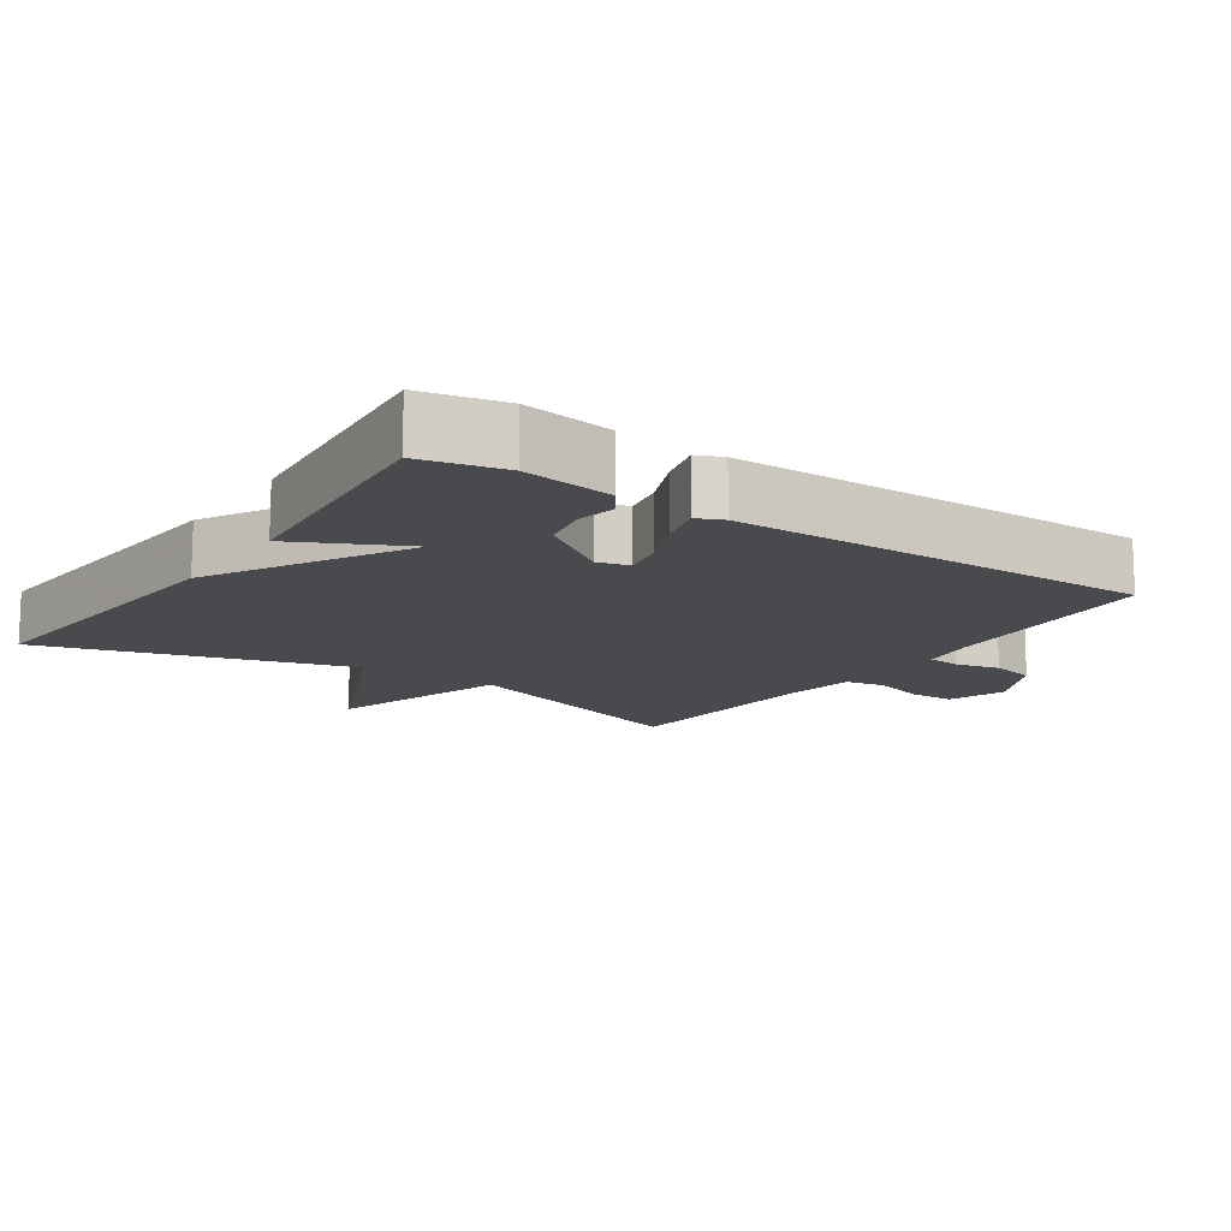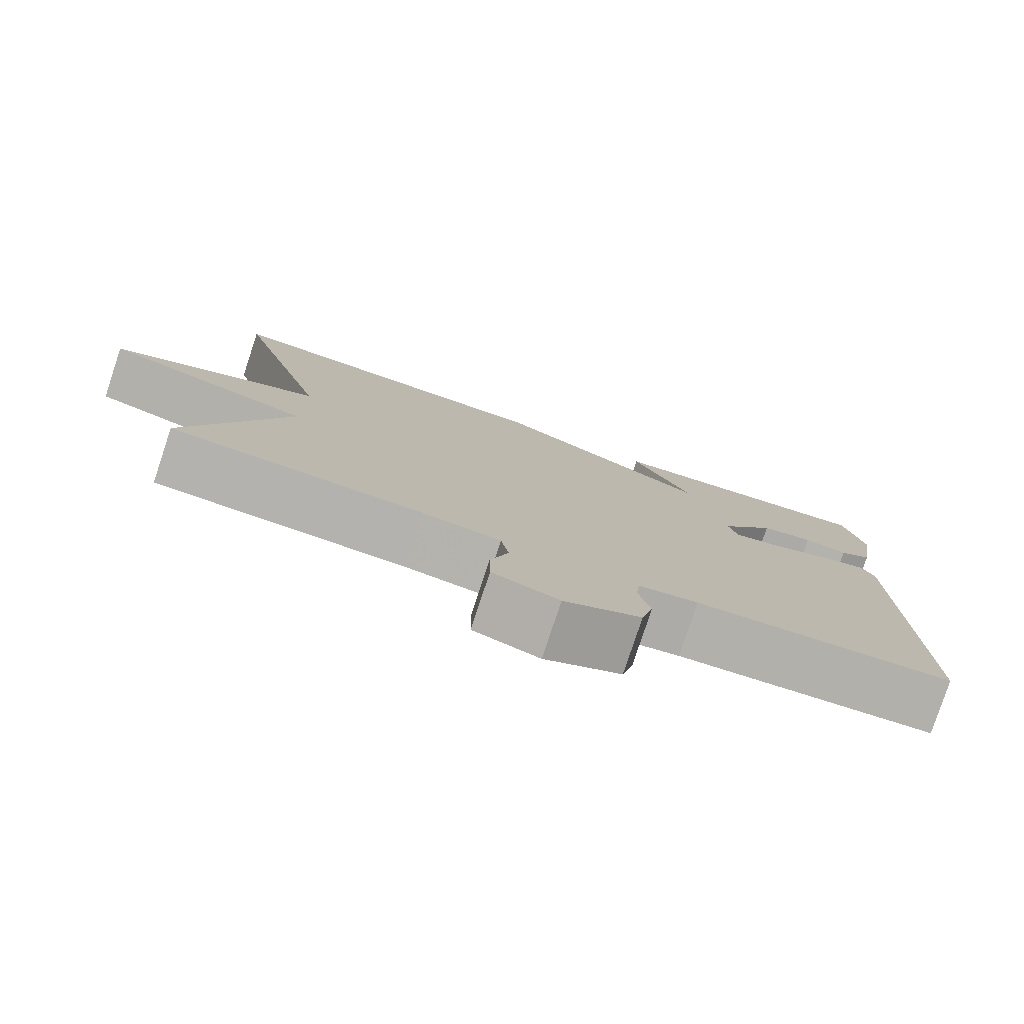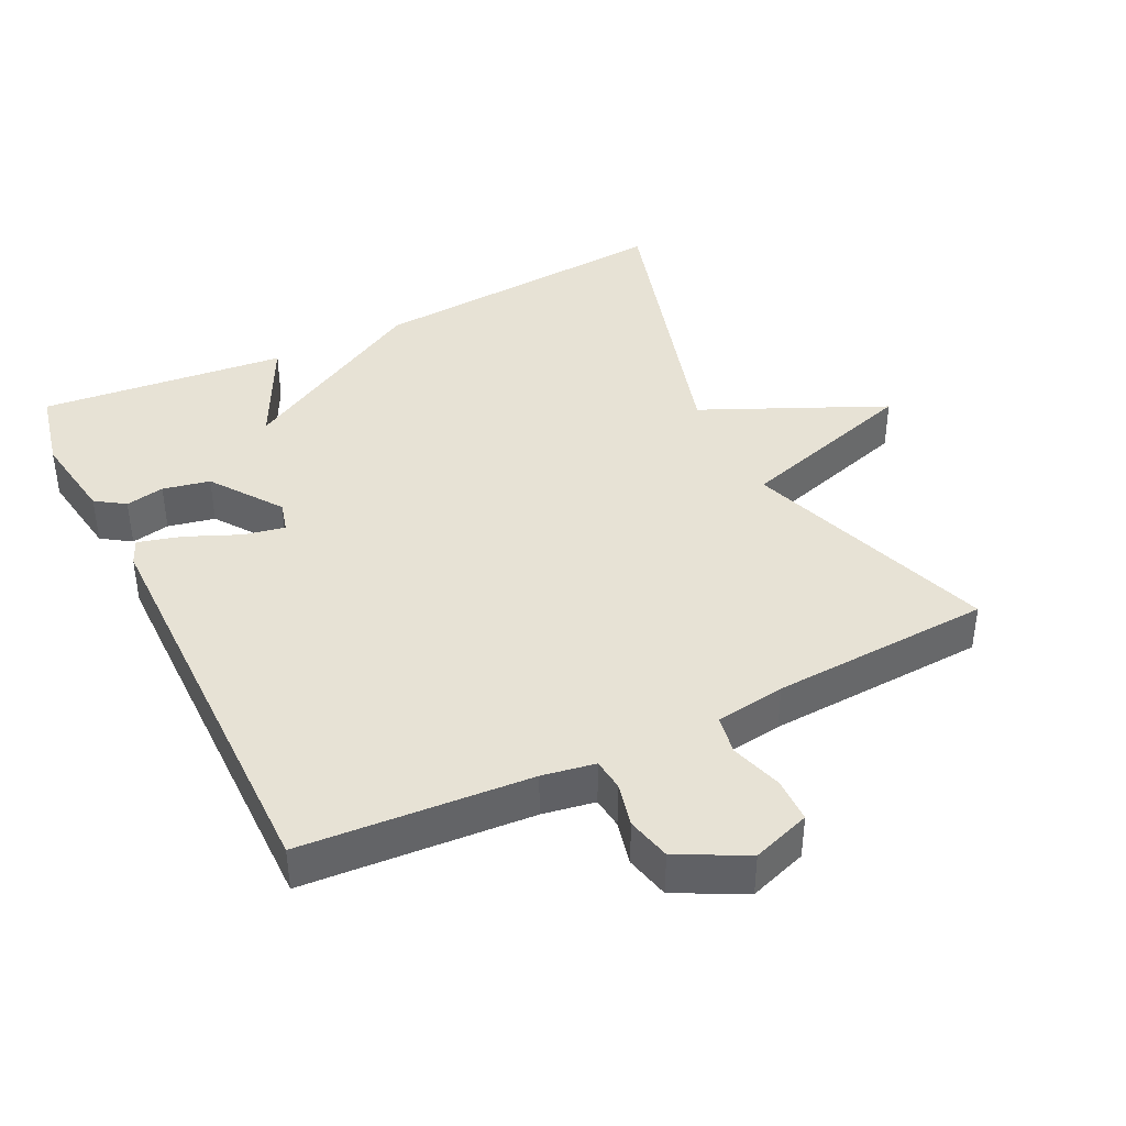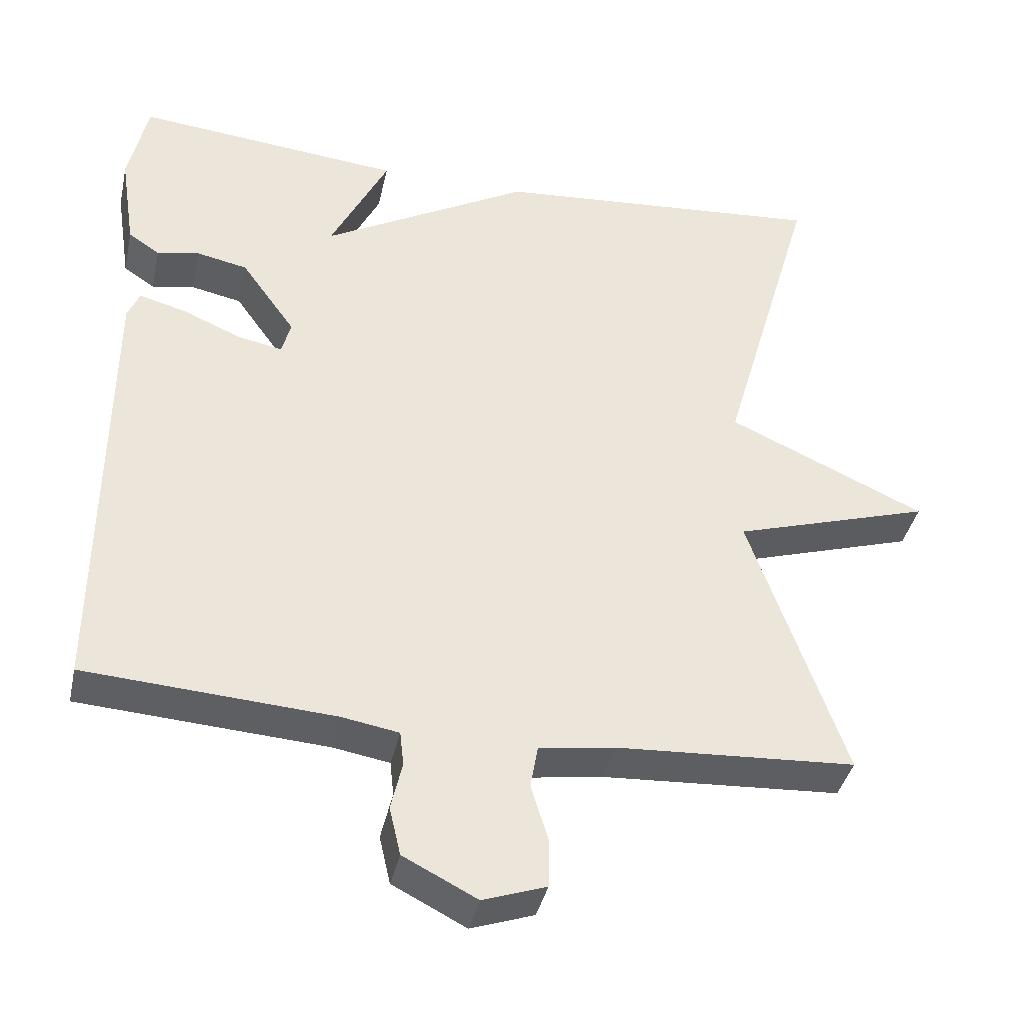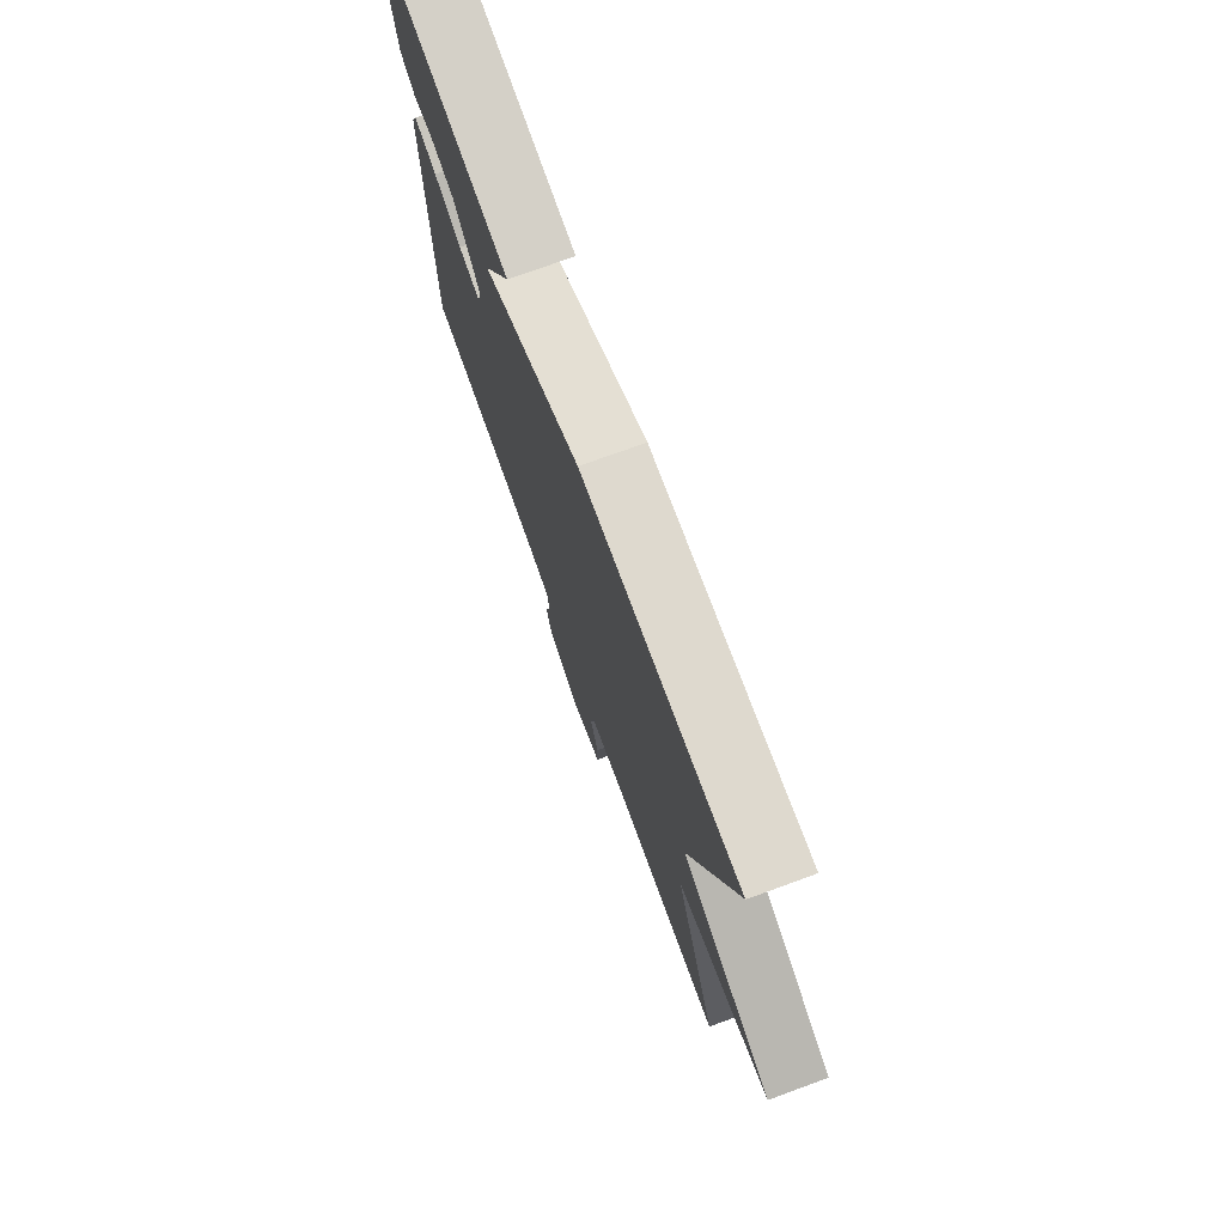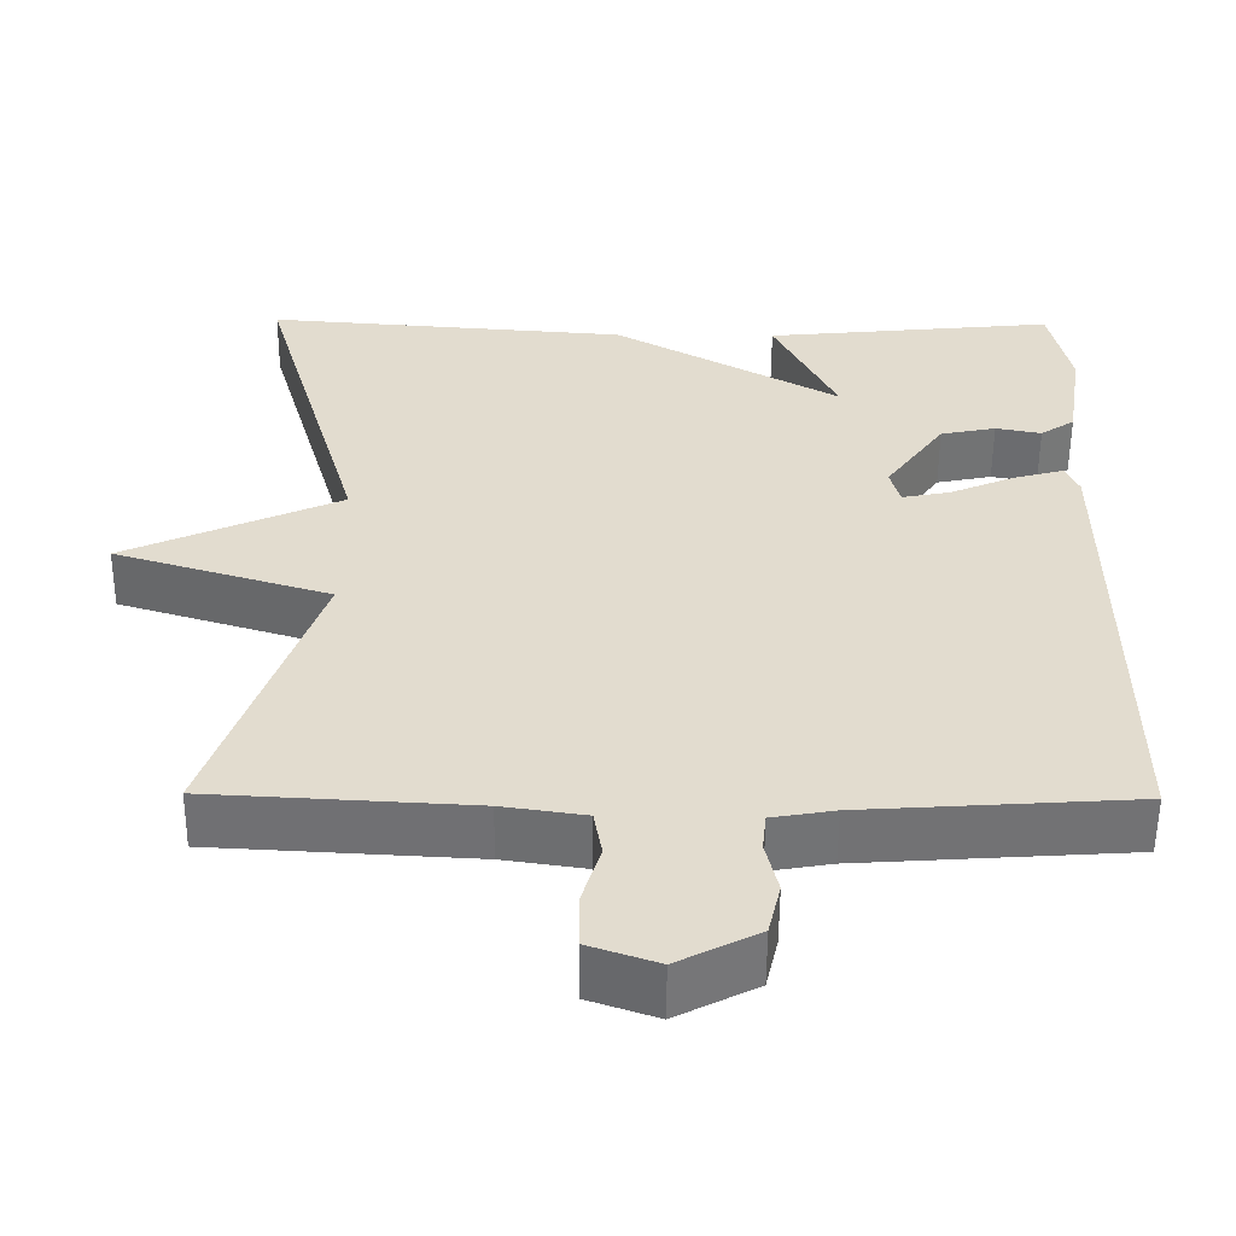
<metadata>
{"format":"obj","ext":"obj","renderer":"f3d","projection":"perspective","resolution":1024,"background":"white","views":[{"elev":-13.4,"azim":55.8,"up":"+Y"},{"elev":-79.3,"azim":-18.3,"up":"+Z"},{"elev":40.5,"azim":153.9,"up":"+Y"},{"elev":-38.9,"azim":167.7,"up":"+Z"},{"elev":75.4,"azim":-110.0,"up":"+Z"},{"elev":-55.4,"azim":-0.4,"up":"+Z"}]}
</metadata>
<code>
v -0.5 0.07 -0.5
v -0.374 0.07 -0.137
v -0.637 0.07 -0.056
v -0.374 0.07 0.063
v -0.5 0.07 0.5
v -0.056 0.07 0.465
v 0.221 0.07 0.31
v 0.144 0.07 0.465
v 0.5 0.07 0.5
v 0.526 0.07 0.382
v 0.506 0.07 0.252
v 0.464 0.07 0.224
v 0.408 0.07 0.235
v 0.34 0.07 0.221
v 0.268 0.07 0.12
v 0.28 0.07 0.075
v 0.34 0.07 0.087
v 0.417 0.07 0.12
v 0.48 0.07 0.137
v 0.496 0.07 0.1
v 0.5 0.07 -0.5
v 0.17 0.07 -0.522
v 0.094 0.07 -0.535
v 0.089 0.07 -0.581
v 0.104 0.07 -0.645
v 0.089 0.07 -0.709
v -0.009 0.07 -0.759
v -0.093 0.07 -0.73
v -0.094 0.07 -0.665
v -0.071 0.07 -0.59
v -0.081 0.07 -0.533
v -0.182 0.07 -0.518
v -0.5 0 -0.5
v -0.374 0 -0.137
v -0.637 0 -0.056
v -0.374 0 0.063
v -0.5 0 0.5
v -0.056 0 0.465
v 0.221 0 0.31
v 0.144 0 0.465
v 0.5 0 0.5
v 0.526 0 0.382
v 0.506 0 0.252
v 0.464 0 0.224
v 0.408 0 0.235
v 0.34 0 0.221
v 0.268 0 0.12
v 0.28 0 0.075
v 0.34 0 0.087
v 0.417 0 0.12
v 0.48 0 0.137
v 0.496 0 0.1
v 0.5 0 -0.5
v 0.17 0 -0.522
v 0.094 0 -0.535
v 0.089 0 -0.581
v 0.104 0 -0.645
v 0.089 0 -0.709
v -0.009 0 -0.759
v -0.093 0 -0.73
v -0.094 0 -0.665
v -0.071 0 -0.59
v -0.081 0 -0.533
v -0.182 0 -0.518
f 28 29 30
f 27 28 30
f 26 27 30
f 25 26 30
f 24 25 30
f 23 24 30 31
f 22 23 31 32
f 22 32 1
f 21 22 1
f 20 21 1
f 19 20 1
f 18 19 1
f 17 18 1
f 11 12 13
f 10 11 13
f 9 10 13
f 8 9 13
f 7 8 13
f 7 13 14
f 7 14 15
f 6 7 15
f 5 6 15
f 4 5 15
f 4 15 16
f 3 4 16
f 2 3 16
f 1 2 16 17
f 62 61 60
f 62 60 59
f 62 59 58
f 62 58 57
f 62 57 56
f 63 62 56 55
f 64 63 55 54
f 33 64 54
f 33 54 53
f 33 53 52
f 33 52 51
f 33 51 50
f 33 50 49
f 45 44 43
f 45 43 42
f 45 42 41
f 45 41 40
f 45 40 39
f 46 45 39
f 47 46 39
f 47 39 38
f 47 38 37
f 47 37 36
f 48 47 36
f 48 36 35
f 48 35 34
f 49 48 34 33
f 1 33 34 2
f 2 34 35 3
f 3 35 36 4
f 4 36 37 5
f 5 37 38 6
f 6 38 39 7
f 7 39 40 8
f 8 40 41 9
f 9 41 42 10
f 10 42 43 11
f 11 43 44 12
f 12 44 45 13
f 13 45 46 14
f 14 46 47 15
f 15 47 48 16
f 16 48 49 17
f 17 49 50 18
f 18 50 51 19
f 19 51 52 20
f 20 52 53 21
f 21 53 54 22
f 22 54 55 23
f 23 55 56 24
f 24 56 57 25
f 25 57 58 26
f 26 58 59 27
f 27 59 60 28
f 28 60 61 29
f 29 61 62 30
f 30 62 63 31
f 31 63 64 32
f 32 64 33 1

</code>
